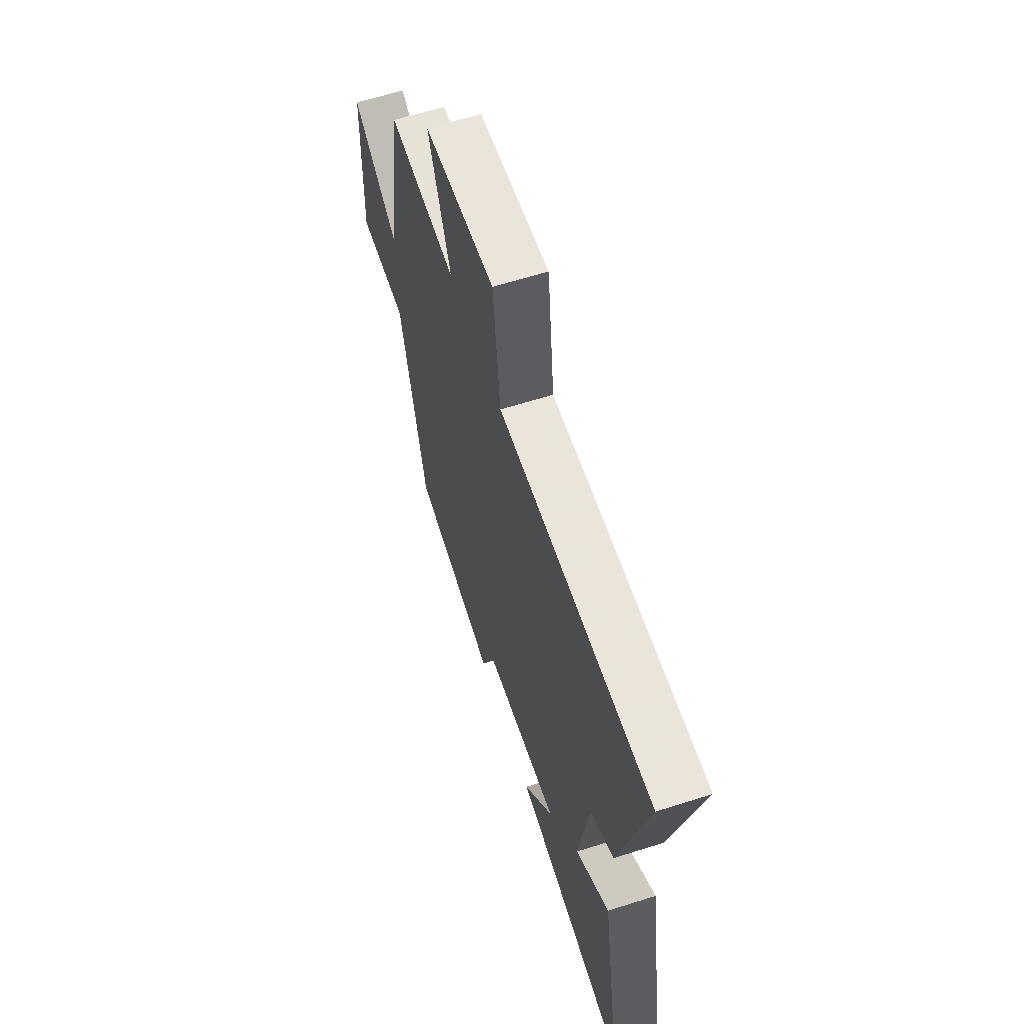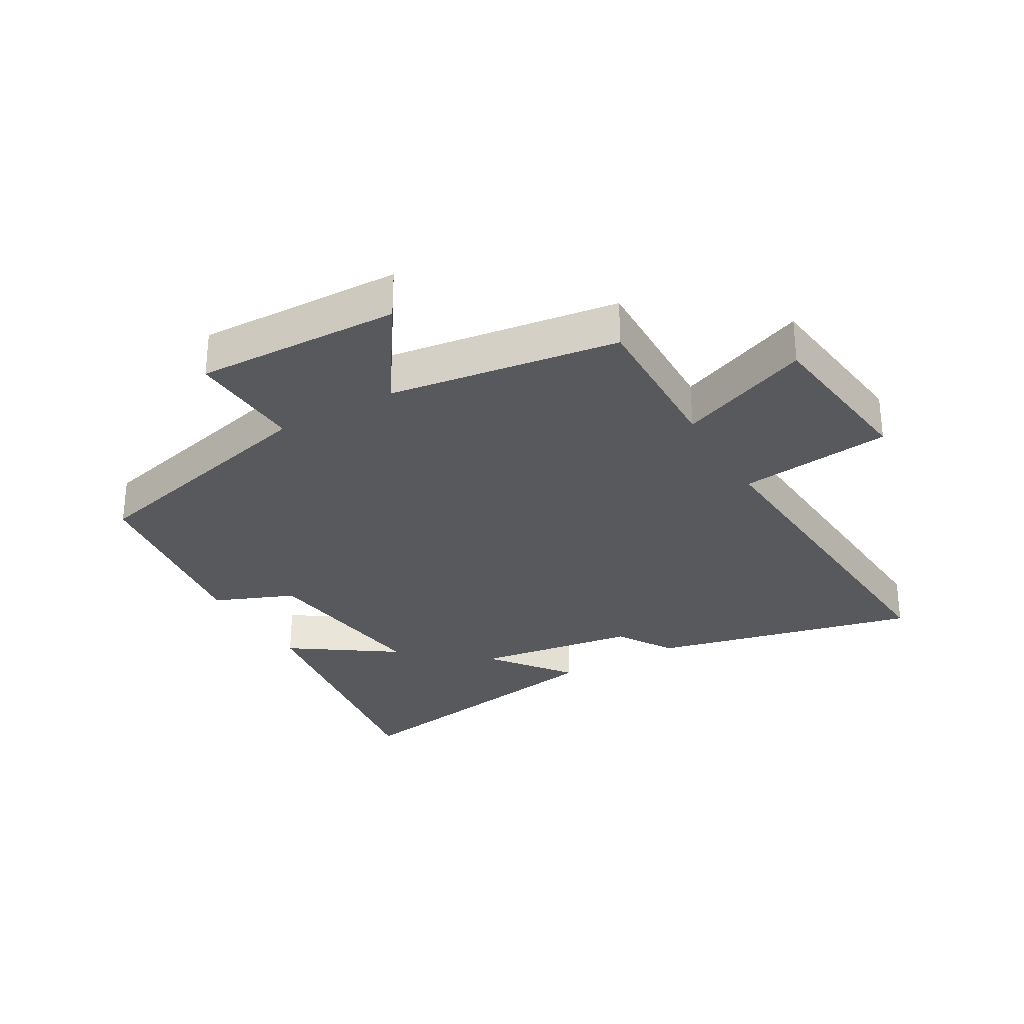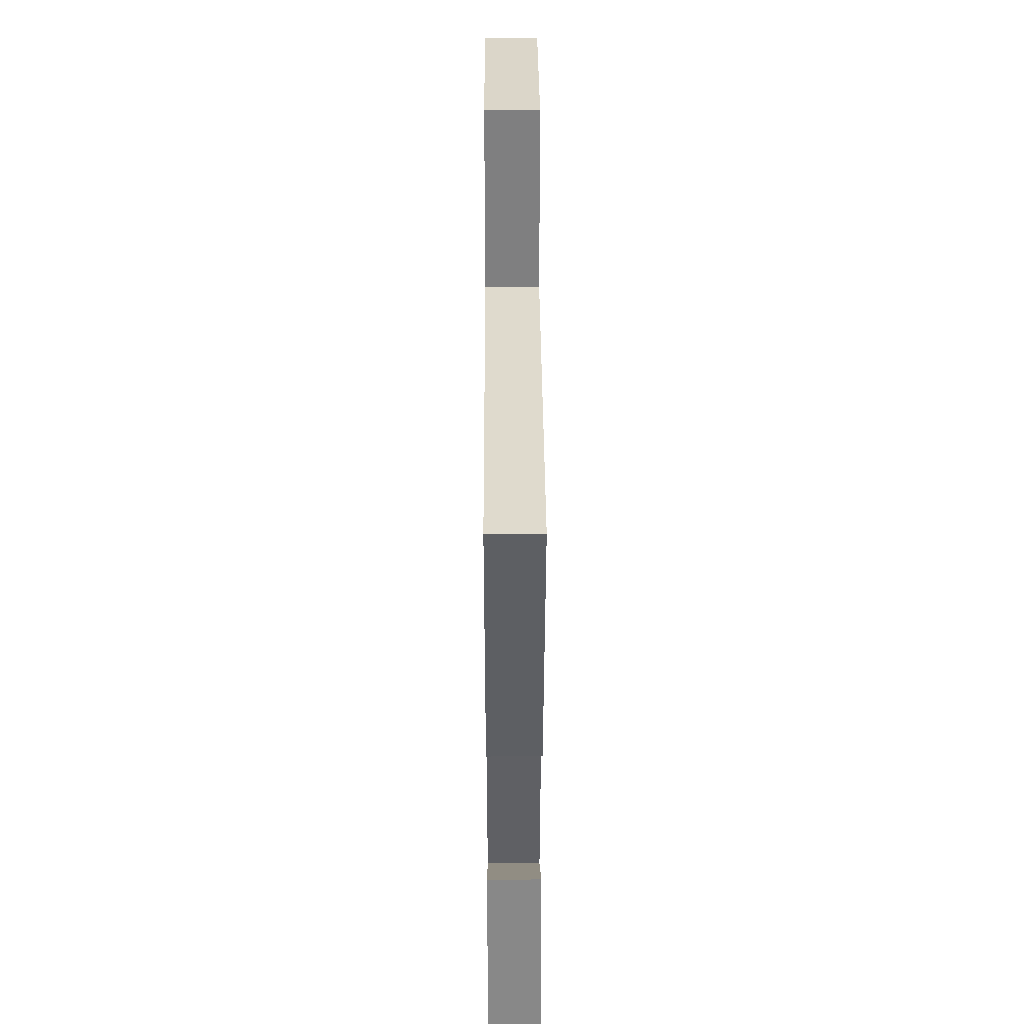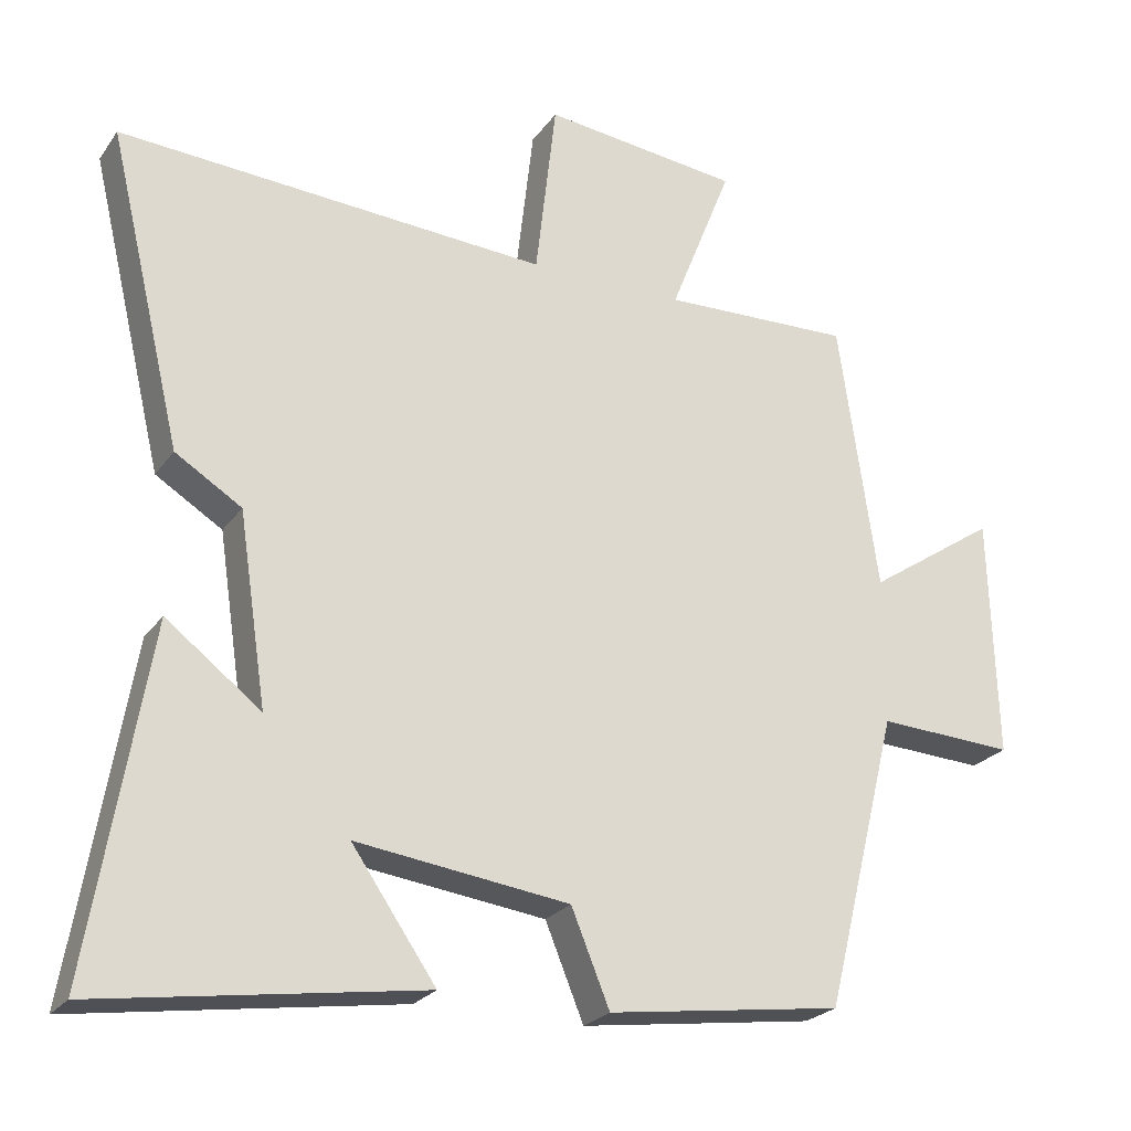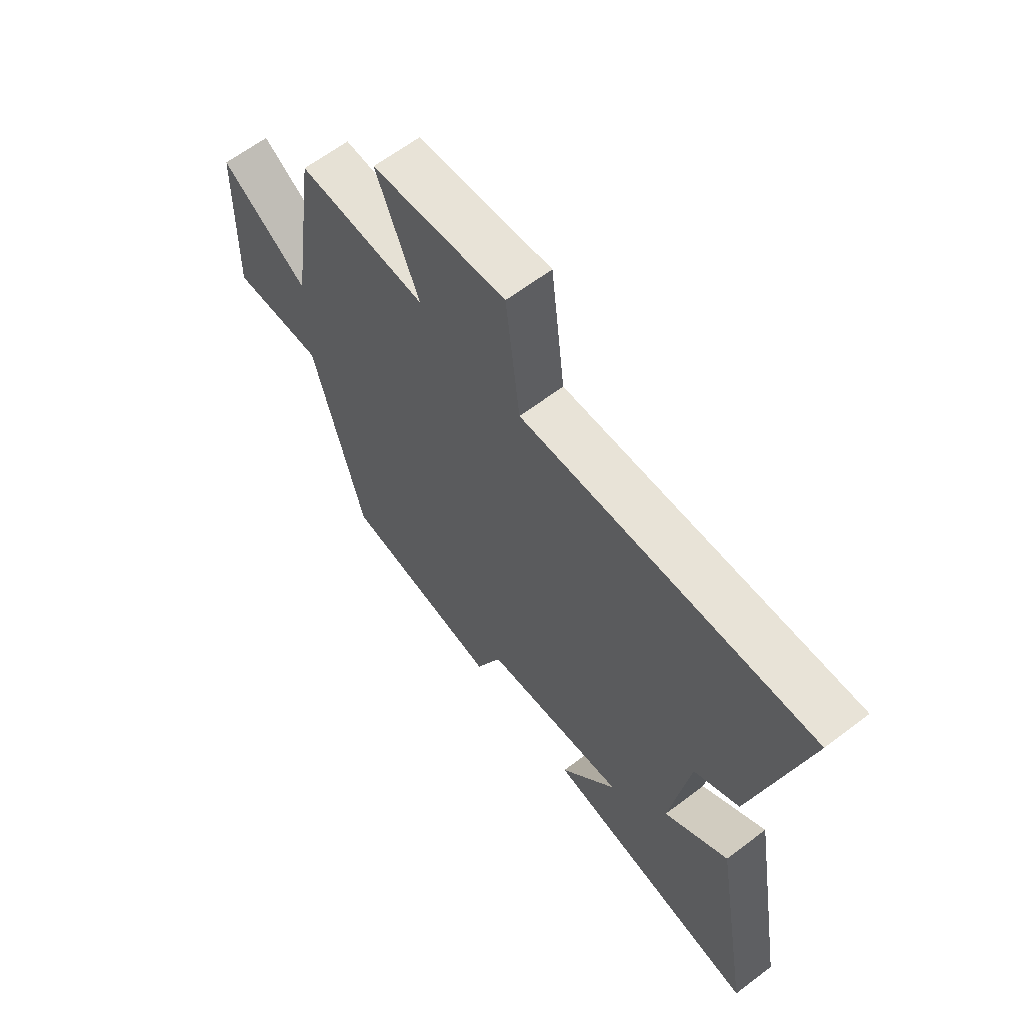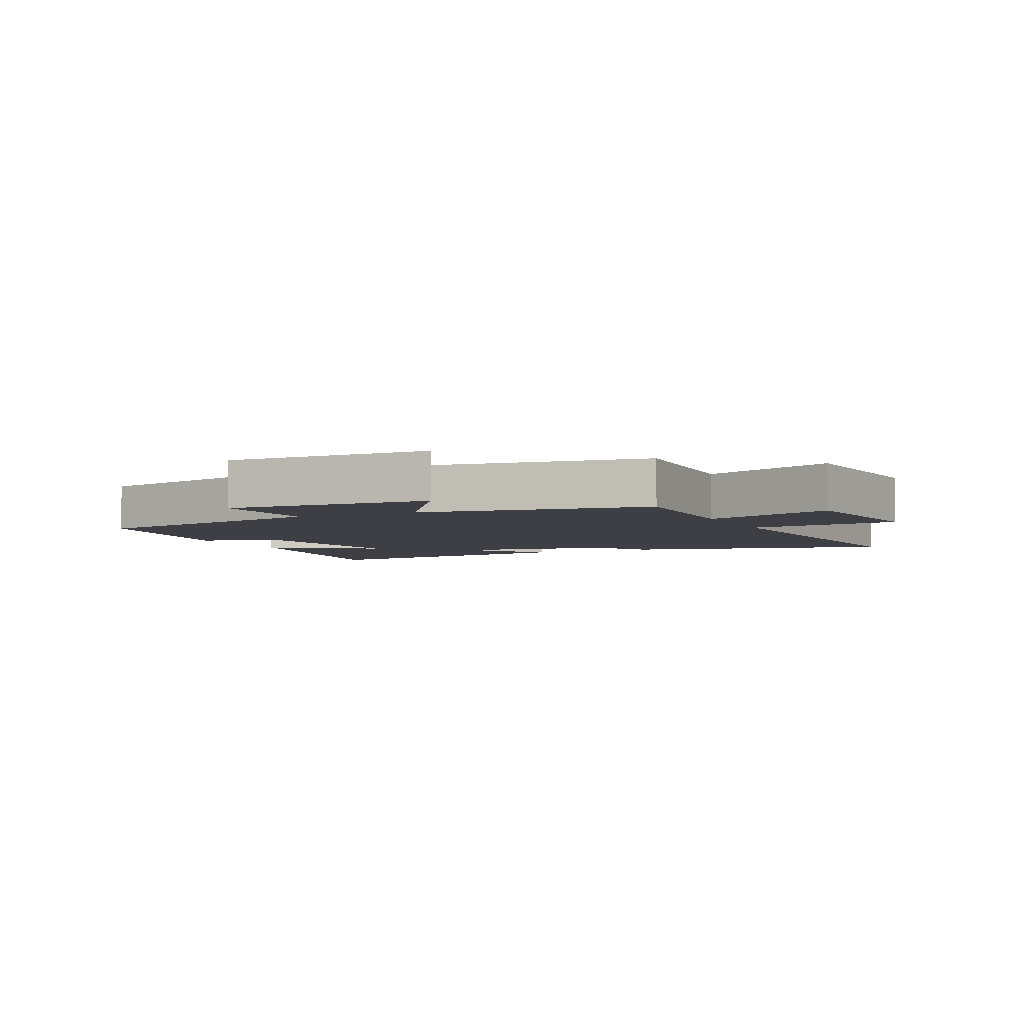
<metadata>
{"format":"obj","ext":"obj","renderer":"f3d","projection":"perspective","resolution":1024,"background":"white","views":[{"elev":62.4,"azim":72.1,"up":"+Z"},{"elev":-29.8,"azim":-59.9,"up":"+Y"},{"elev":36.8,"azim":89.7,"up":"+Z"},{"elev":-24.0,"azim":153.4,"up":"+Z"},{"elev":63.5,"azim":52.5,"up":"+Z"},{"elev":-4.5,"azim":-65.1,"up":"+Y"}]}
</metadata>
<code>
v -0.447 0.07 0.507
v -0.191 0.07 0.5
v -0.275 0.07 0.711
v -0.009 0.07 0.743
v 0.019 0.07 0.5
v 0.6 0.07 0.539
v 0.5 0.07 0.117
v 0.41 0.07 0.061
v 0.372 0.07 -0.195
v 0.5 0.07 -0.097
v 0.579 0.07 -0.564
v 0.142 0.07 -0.5
v 0.256 0.07 -0.335
v -0.032 0.07 -0.373
v -0.084 0.07 -0.5
v -0.401 0.07 -0.457
v -0.5 0.07 -0.058
v -0.684 0.07 -0.068
v -0.674 0.07 0.258
v -0.5 0.07 0.142
v -0.447 0 0.507
v -0.191 0 0.5
v -0.275 0 0.711
v -0.009 0 0.743
v 0.019 0 0.5
v 0.6 0 0.539
v 0.5 0 0.117
v 0.41 0 0.061
v 0.372 0 -0.195
v 0.5 0 -0.097
v 0.579 0 -0.564
v 0.142 0 -0.5
v 0.256 0 -0.335
v -0.032 0 -0.373
v -0.084 0 -0.5
v -0.401 0 -0.457
v -0.5 0 -0.058
v -0.684 0 -0.068
v -0.674 0 0.258
v -0.5 0 0.142
f 17 18 19 20
f 20 1 2
f 17 20 2
f 16 17 2
f 15 16 2
f 14 15 2
f 13 14 2
f 11 12 13
f 10 11 13
f 9 10 13
f 13 2 3
f 9 13 3
f 8 9 3
f 5 6 7 8
f 5 8 3
f 3 4 5
f 40 39 38 37
f 22 21 40
f 22 40 37
f 22 37 36
f 22 36 35
f 22 35 34
f 22 34 33
f 33 32 31
f 33 31 30
f 33 30 29
f 23 22 33
f 23 33 29
f 23 29 28
f 28 27 26 25
f 23 28 25
f 25 24 23
f 1 21 22 2
f 2 22 23 3
f 3 23 24 4
f 4 24 25 5
f 5 25 26 6
f 6 26 27 7
f 7 27 28 8
f 8 28 29 9
f 9 29 30 10
f 10 30 31 11
f 11 31 32 12
f 12 32 33 13
f 13 33 34 14
f 14 34 35 15
f 15 35 36 16
f 16 36 37 17
f 17 37 38 18
f 18 38 39 19
f 19 39 40 20
f 20 40 21 1

</code>
